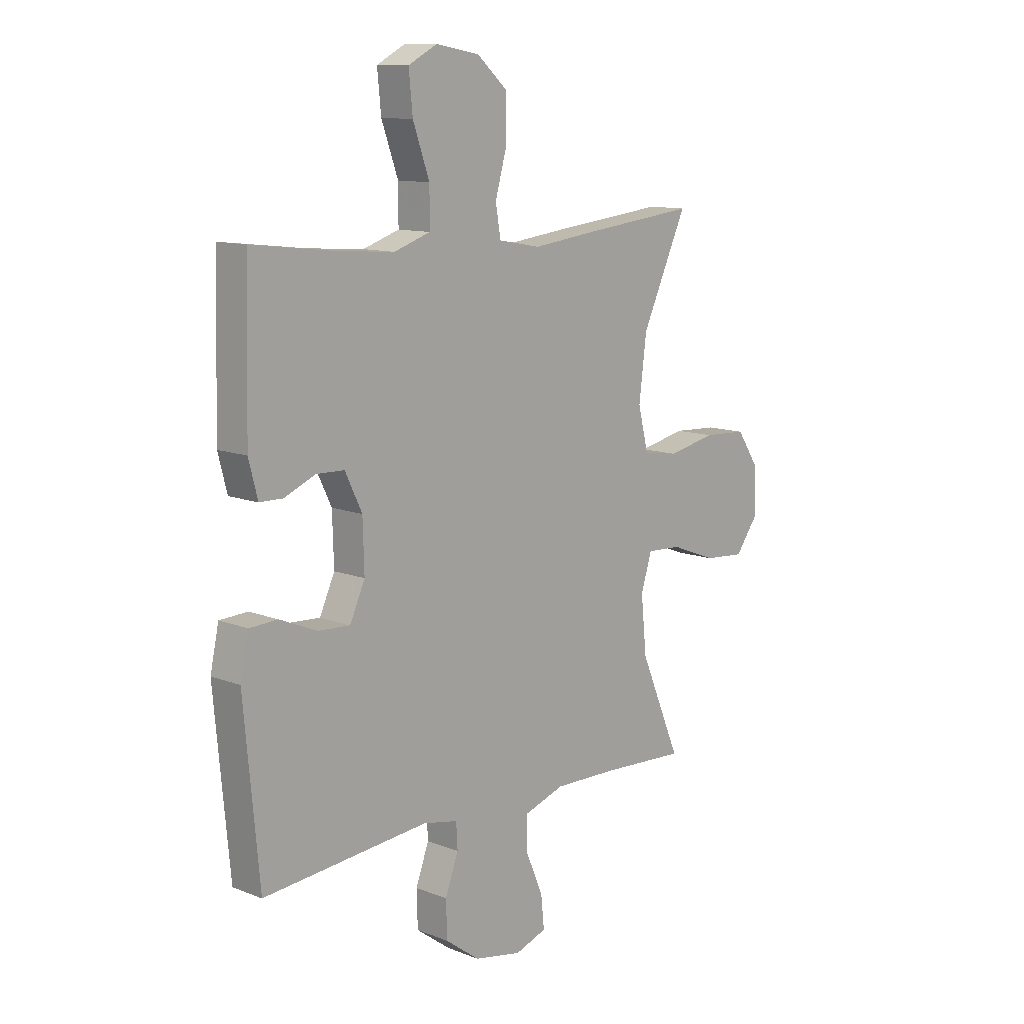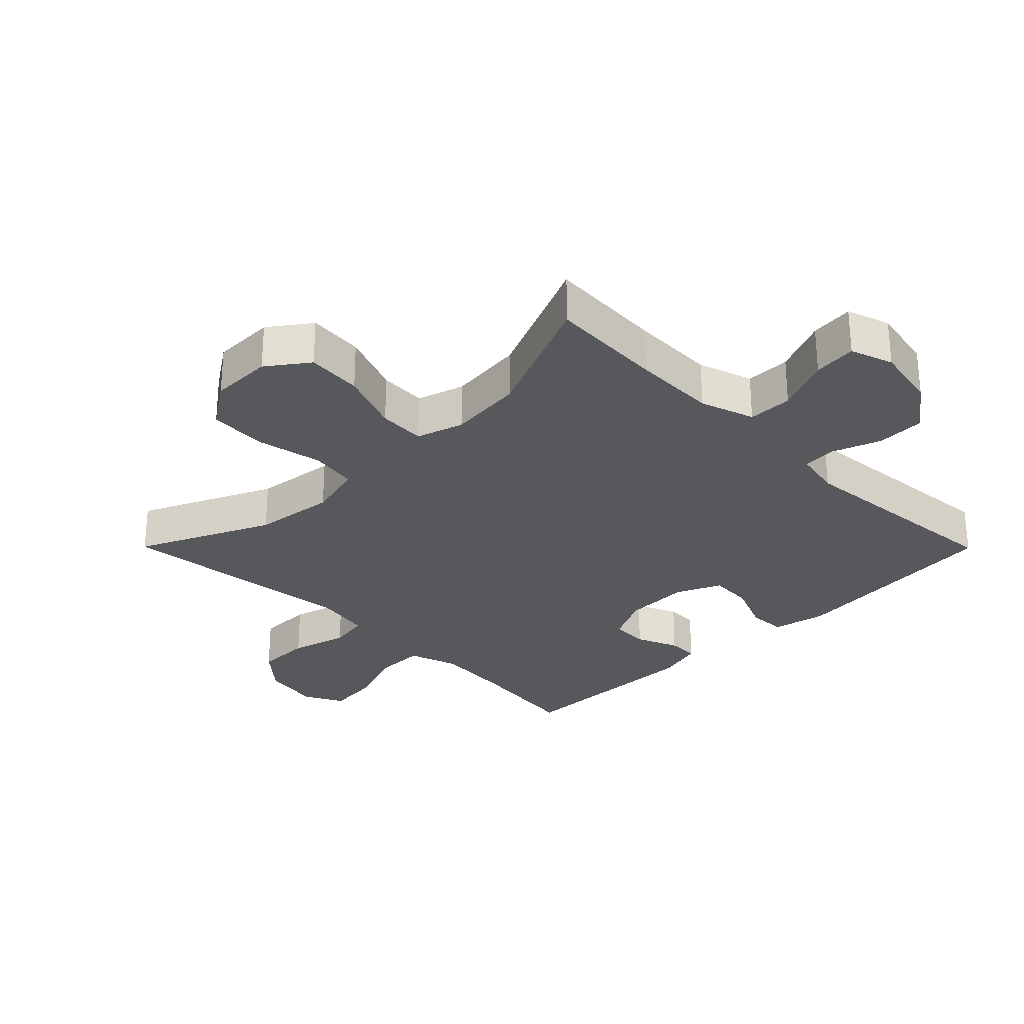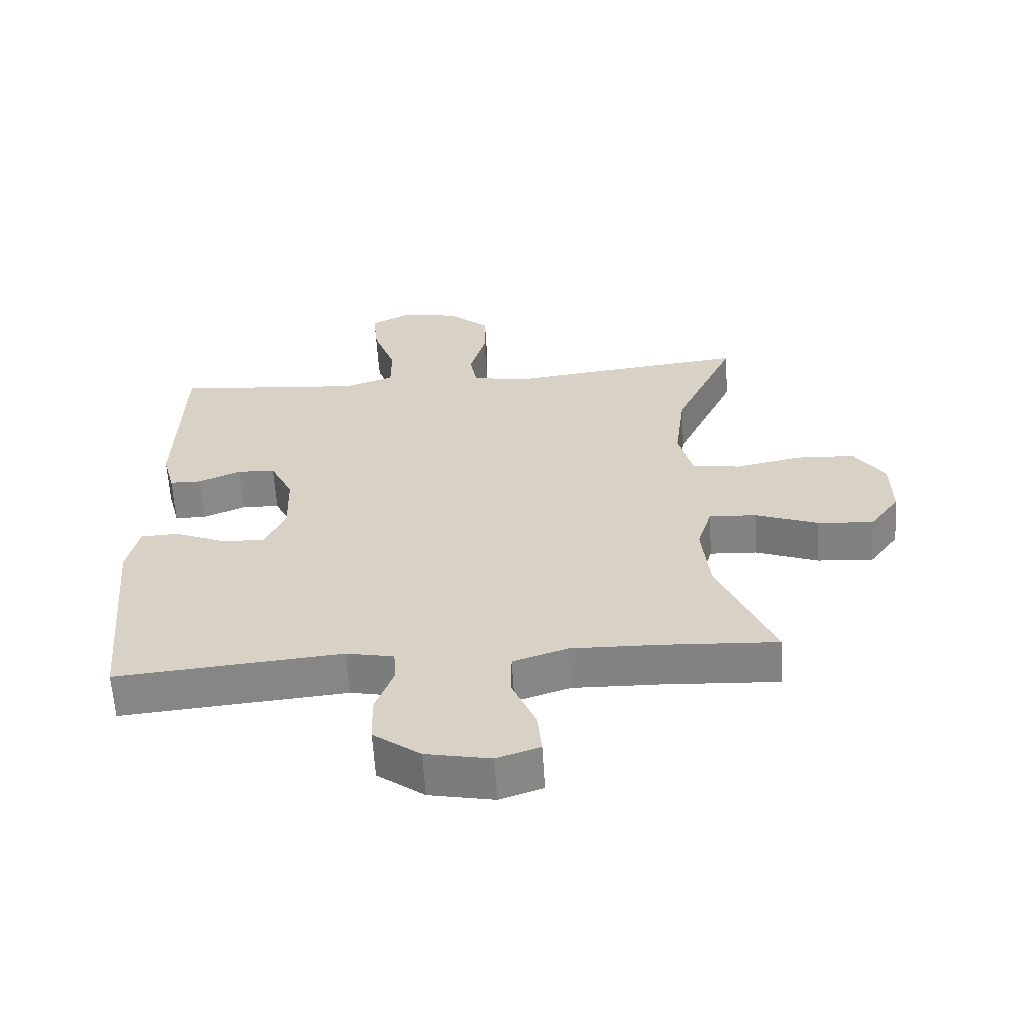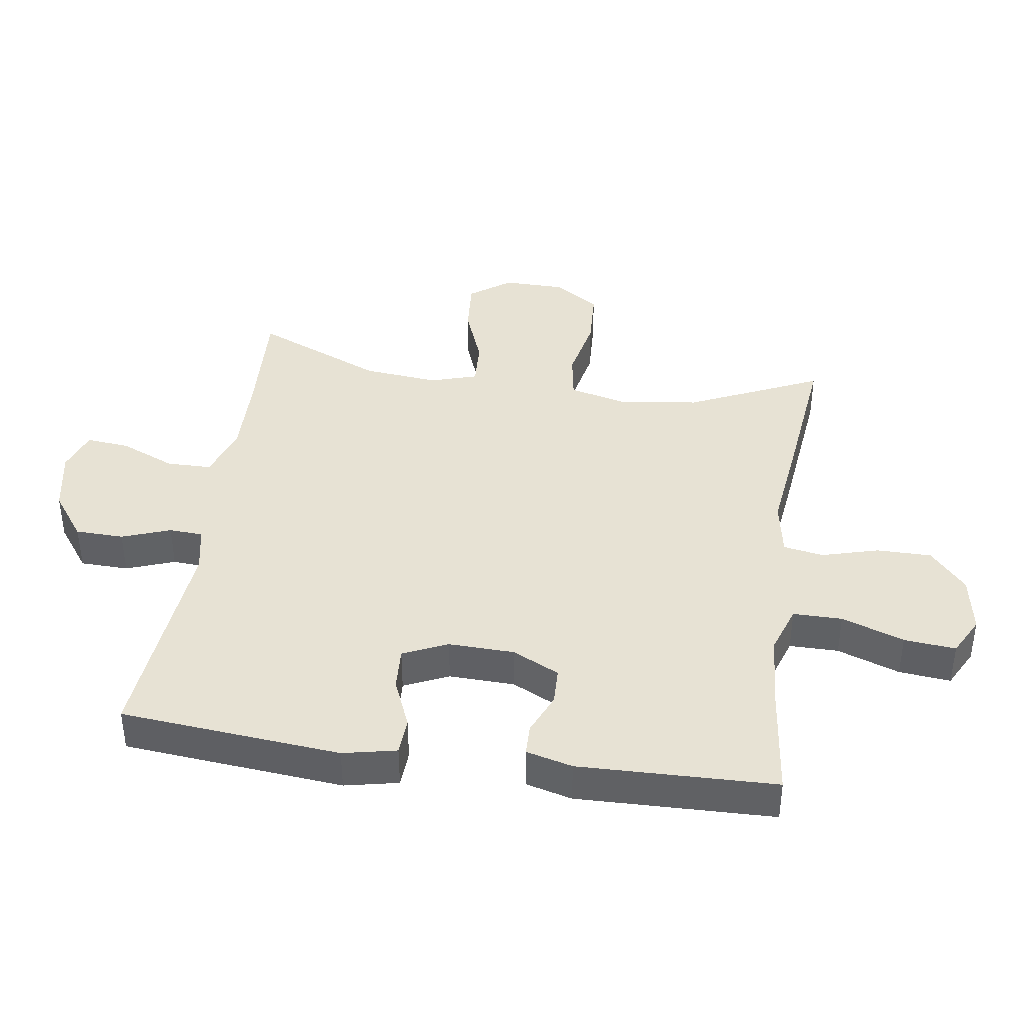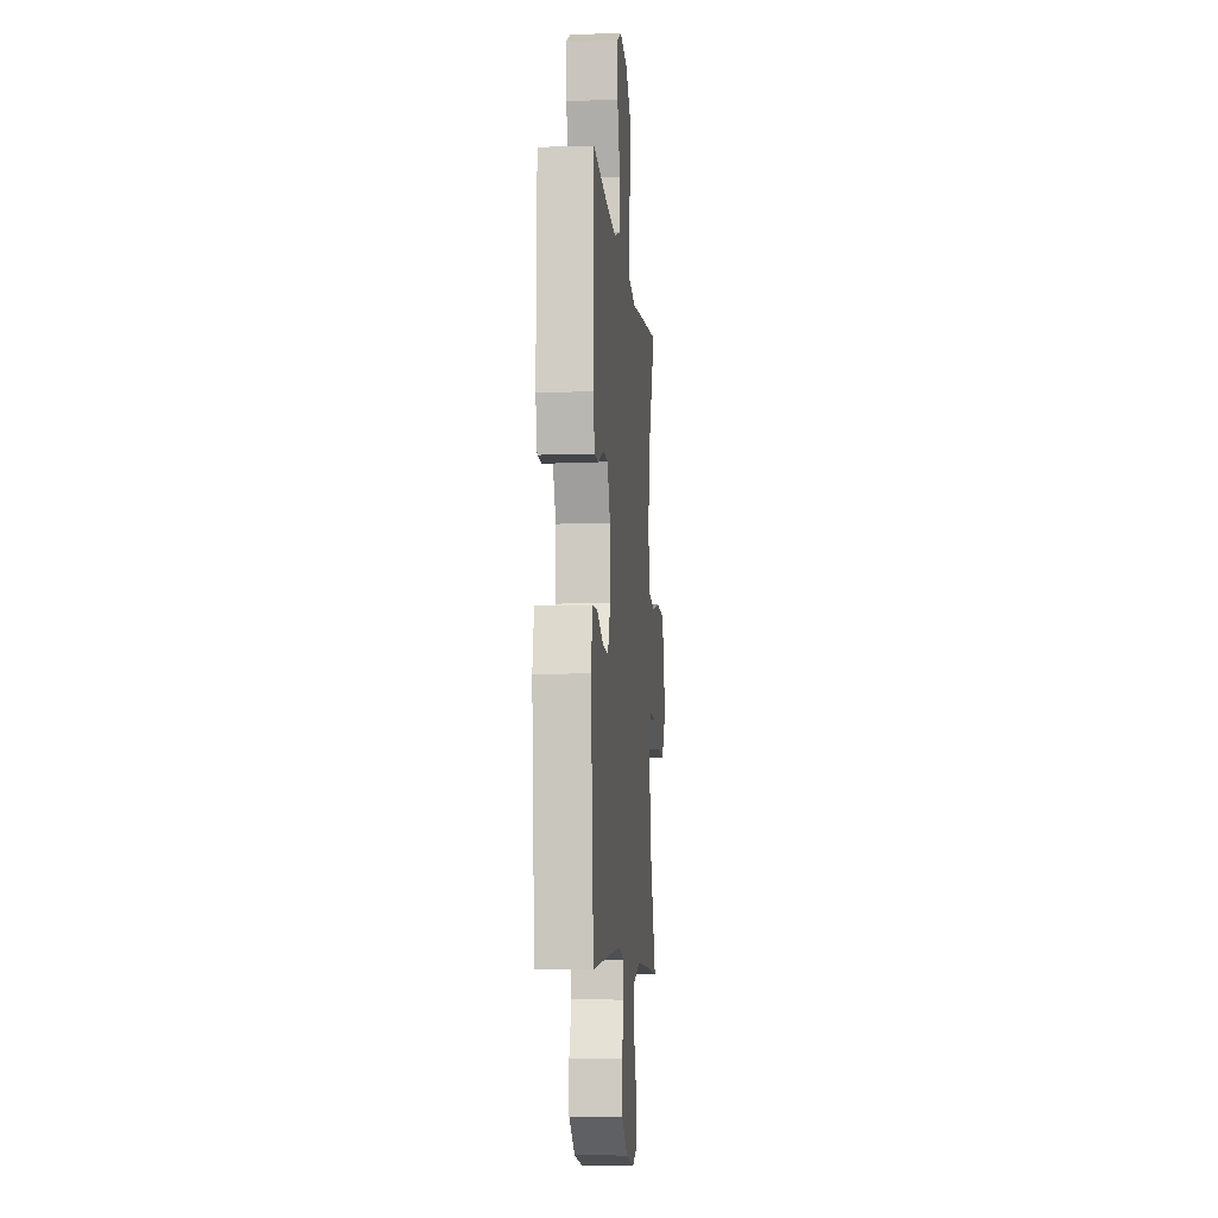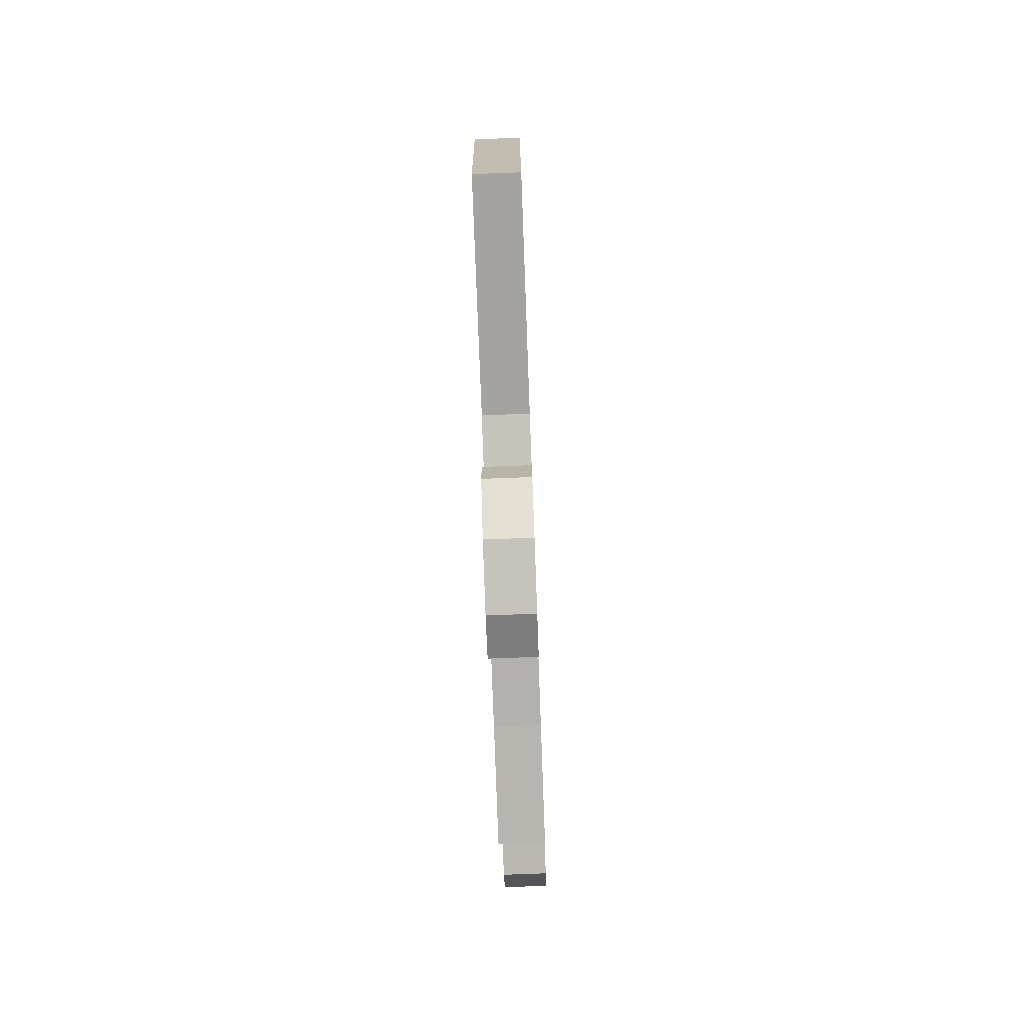
<metadata>
{"format":"obj","ext":"obj","renderer":"f3d","projection":"perspective","resolution":1024,"background":"white","views":[{"elev":11.6,"azim":-46.9,"up":"+Z"},{"elev":-28.6,"azim":134.8,"up":"+Y"},{"elev":-61.4,"azim":3.5,"up":"+Z"},{"elev":40.0,"azim":-81.6,"up":"+Y"},{"elev":-7.9,"azim":-84.9,"up":"+Z"},{"elev":-78.0,"azim":-87.9,"up":"+Z"}]}
</metadata>
<code>
v 0.5 0.07 -0.5
v 0.318 0.07 -0.49
v 0.185 0.07 -0.487
v 0.1 0.07 -0.515
v 0.099 0.07 -0.585
v 0.136 0.07 -0.672
v 0.143 0.07 -0.74
v 0.076 0.07 -0.763
v -0.025 0.07 -0.743
v -0.098 0.07 -0.689
v -0.1 0.07 -0.613
v -0.072 0.07 -0.537
v -0.075 0.07 -0.484
v -0.149 0.07 -0.469
v -0.5 0.07 -0.5
v -0.532 0.07 -0.154
v -0.514 0.07 -0.07
v -0.455 0.07 -0.067
v -0.376 0.07 -0.1
v -0.308 0.07 -0.104
v -0.276 0.07 -0.034
v -0.279 0.07 0.069
v -0.315 0.07 0.143
v -0.374 0.07 0.145
v -0.44 0.07 0.117
v -0.489 0.07 0.118
v -0.508 0.07 0.191
v -0.5 0.07 0.5
v -0.324 0.07 0.479
v -0.204 0.07 0.47
v -0.127 0.07 0.496
v -0.127 0.07 0.573
v -0.162 0.07 0.671
v -0.17 0.07 0.752
v -0.109 0.07 0.784
v -0.017 0.07 0.768
v 0.048 0.07 0.711
v 0.048 0.07 0.625
v 0.023 0.07 0.536
v 0.034 0.07 0.473
v 0.123 0.07 0.457
v 0.255 0.07 0.473
v 0.5 0.07 0.5
v 0.404 0.07 0.292
v 0.388 0.07 0.164
v 0.41 0.07 0.076
v 0.485 0.07 0.064
v 0.588 0.07 0.085
v 0.68 0.07 0.08
v 0.728 0.07 0.009
v 0.729 0.07 -0.089
v 0.682 0.07 -0.153
v 0.595 0.07 -0.146
v 0.498 0.07 -0.109
v 0.424 0.07 -0.105
v 0.401 0.07 -0.179
v 0.413 0.07 -0.297
v 0.5 0 -0.5
v 0.318 0 -0.49
v 0.185 0 -0.487
v 0.1 0 -0.515
v 0.099 0 -0.585
v 0.136 0 -0.672
v 0.143 0 -0.74
v 0.076 0 -0.763
v -0.025 0 -0.743
v -0.098 0 -0.689
v -0.1 0 -0.613
v -0.072 0 -0.537
v -0.075 0 -0.484
v -0.149 0 -0.469
v -0.5 0 -0.5
v -0.532 0 -0.154
v -0.514 0 -0.07
v -0.455 0 -0.067
v -0.376 0 -0.1
v -0.308 0 -0.104
v -0.276 0 -0.034
v -0.279 0 0.069
v -0.315 0 0.143
v -0.374 0 0.145
v -0.44 0 0.117
v -0.489 0 0.118
v -0.508 0 0.191
v -0.5 0 0.5
v -0.324 0 0.479
v -0.204 0 0.47
v -0.127 0 0.496
v -0.127 0 0.573
v -0.162 0 0.671
v -0.17 0 0.752
v -0.109 0 0.784
v -0.017 0 0.768
v 0.048 0 0.711
v 0.048 0 0.625
v 0.023 0 0.536
v 0.034 0 0.473
v 0.123 0 0.457
v 0.255 0 0.473
v 0.5 0 0.5
v 0.404 0 0.292
v 0.388 0 0.164
v 0.41 0 0.076
v 0.485 0 0.064
v 0.588 0 0.085
v 0.68 0 0.08
v 0.728 0 0.009
v 0.729 0 -0.089
v 0.682 0 -0.153
v 0.595 0 -0.146
v 0.498 0 -0.109
v 0.424 0 -0.105
v 0.401 0 -0.179
v 0.413 0 -0.297
f 52 53 54
f 51 52 54
f 50 51 54
f 49 50 54
f 48 49 54
f 47 48 54
f 46 47 54 55
f 45 46 55 56
f 41 42 43 44
f 40 41 44 45
f 37 38 39
f 36 37 39
f 35 36 39
f 34 35 39
f 33 34 39
f 32 33 39
f 31 32 39 40
f 40 45 56
f 31 40 56
f 30 31 56
f 27 28 29
f 26 27 29
f 25 26 29
f 24 25 29
f 23 24 29 30
f 17 18 19
f 16 17 19
f 15 16 19
f 14 15 19
f 13 14 19 20
f 10 11 12
f 9 10 12
f 8 9 12
f 7 8 12
f 6 7 12
f 5 6 12
f 4 5 12 13
f 13 20 21
f 4 13 21
f 3 4 21
f 57 1 2
f 57 2 3
f 56 57 3
f 30 56 3
f 23 30 3
f 22 23 3
f 3 21 22
f 111 110 109
f 111 109 108
f 111 108 107
f 111 107 106
f 111 106 105
f 111 105 104
f 112 111 104 103
f 113 112 103 102
f 101 100 99 98
f 102 101 98 97
f 96 95 94
f 96 94 93
f 96 93 92
f 96 92 91
f 96 91 90
f 96 90 89
f 97 96 89 88
f 113 102 97
f 113 97 88
f 113 88 87
f 86 85 84
f 86 84 83
f 86 83 82
f 86 82 81
f 87 86 81 80
f 76 75 74
f 76 74 73
f 76 73 72
f 76 72 71
f 77 76 71 70
f 69 68 67
f 69 67 66
f 69 66 65
f 69 65 64
f 69 64 63
f 69 63 62
f 70 69 62 61
f 78 77 70
f 78 70 61
f 78 61 60
f 59 58 114
f 60 59 114
f 60 114 113
f 60 113 87
f 60 87 80
f 60 80 79
f 79 78 60
f 1 58 59 2
f 2 59 60 3
f 3 60 61 4
f 4 61 62 5
f 5 62 63 6
f 6 63 64 7
f 7 64 65 8
f 8 65 66 9
f 9 66 67 10
f 10 67 68 11
f 11 68 69 12
f 12 69 70 13
f 13 70 71 14
f 14 71 72 15
f 15 72 73 16
f 16 73 74 17
f 17 74 75 18
f 18 75 76 19
f 19 76 77 20
f 20 77 78 21
f 21 78 79 22
f 22 79 80 23
f 23 80 81 24
f 24 81 82 25
f 25 82 83 26
f 26 83 84 27
f 27 84 85 28
f 28 85 86 29
f 29 86 87 30
f 30 87 88 31
f 31 88 89 32
f 32 89 90 33
f 33 90 91 34
f 34 91 92 35
f 35 92 93 36
f 36 93 94 37
f 37 94 95 38
f 38 95 96 39
f 39 96 97 40
f 40 97 98 41
f 41 98 99 42
f 42 99 100 43
f 43 100 101 44
f 44 101 102 45
f 45 102 103 46
f 46 103 104 47
f 47 104 105 48
f 48 105 106 49
f 49 106 107 50
f 50 107 108 51
f 51 108 109 52
f 52 109 110 53
f 53 110 111 54
f 54 111 112 55
f 55 112 113 56
f 56 113 114 57
f 57 114 58 1

</code>
